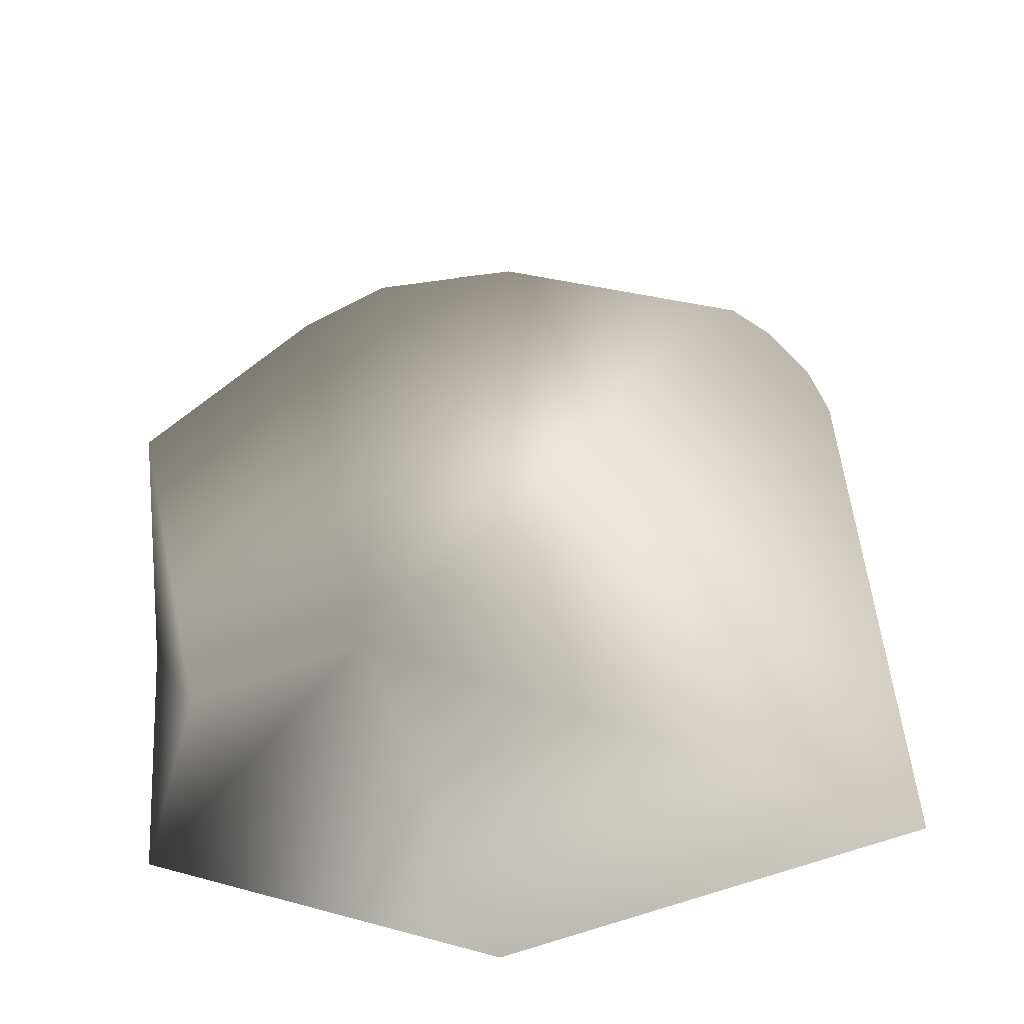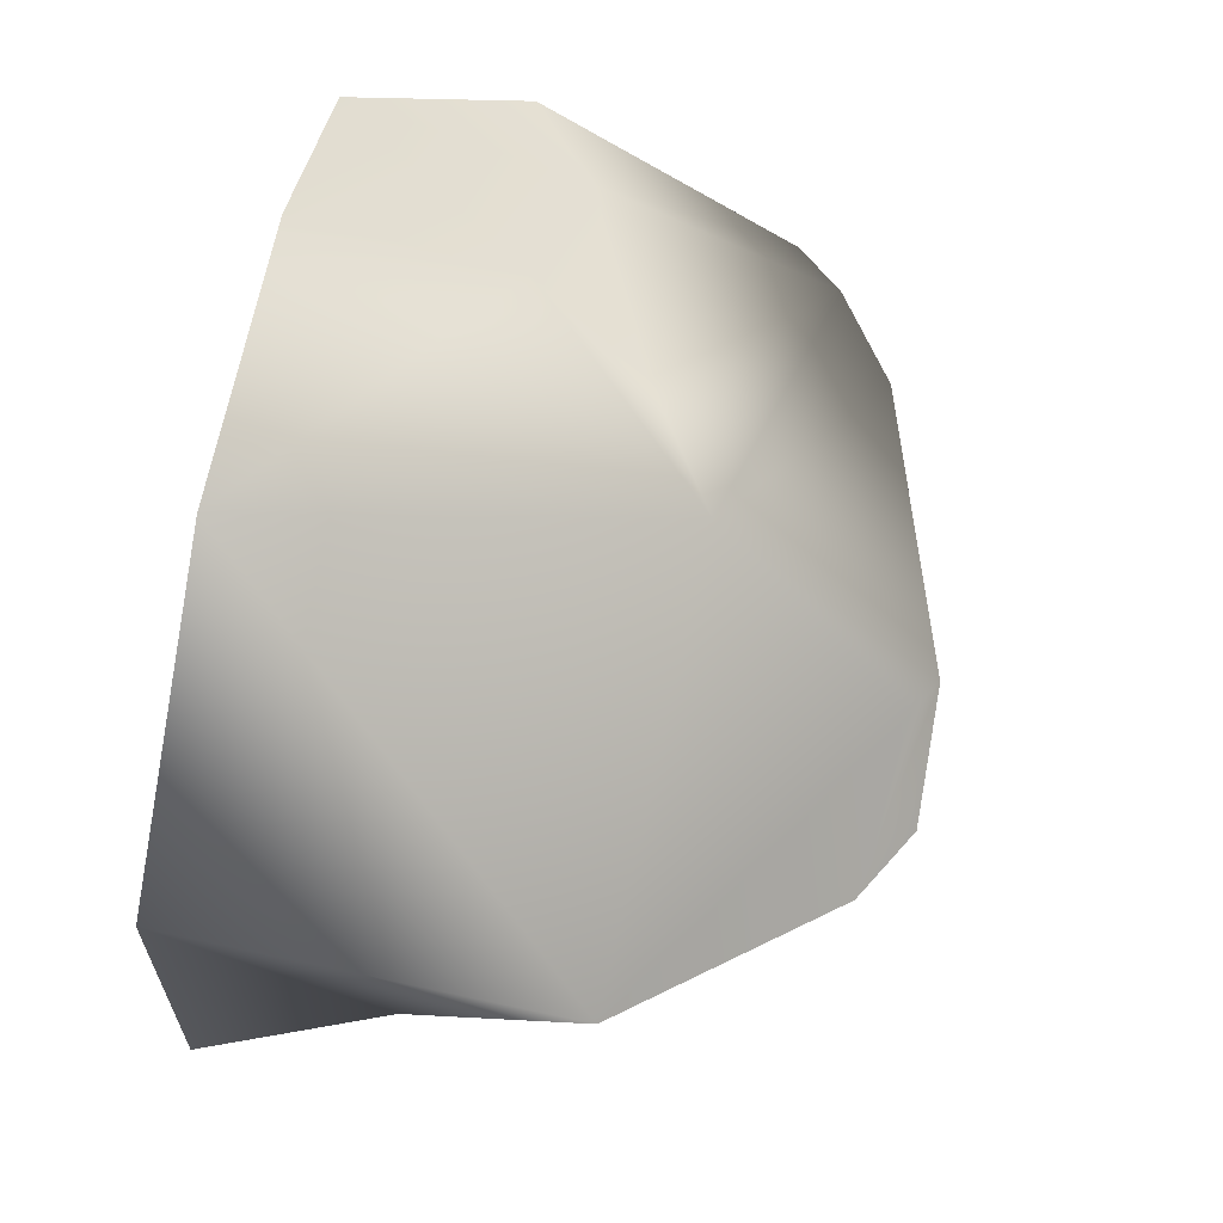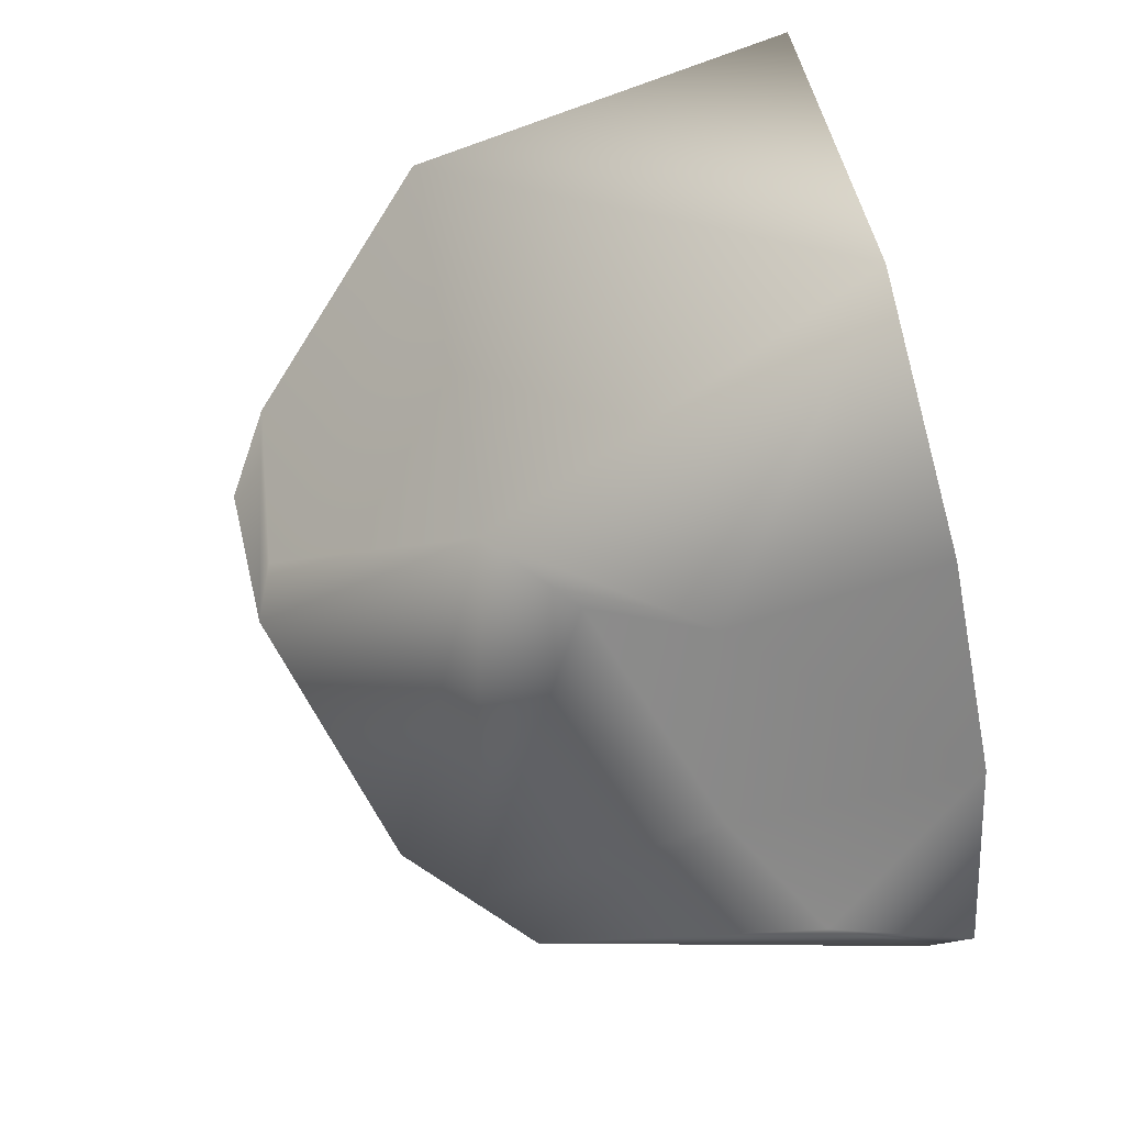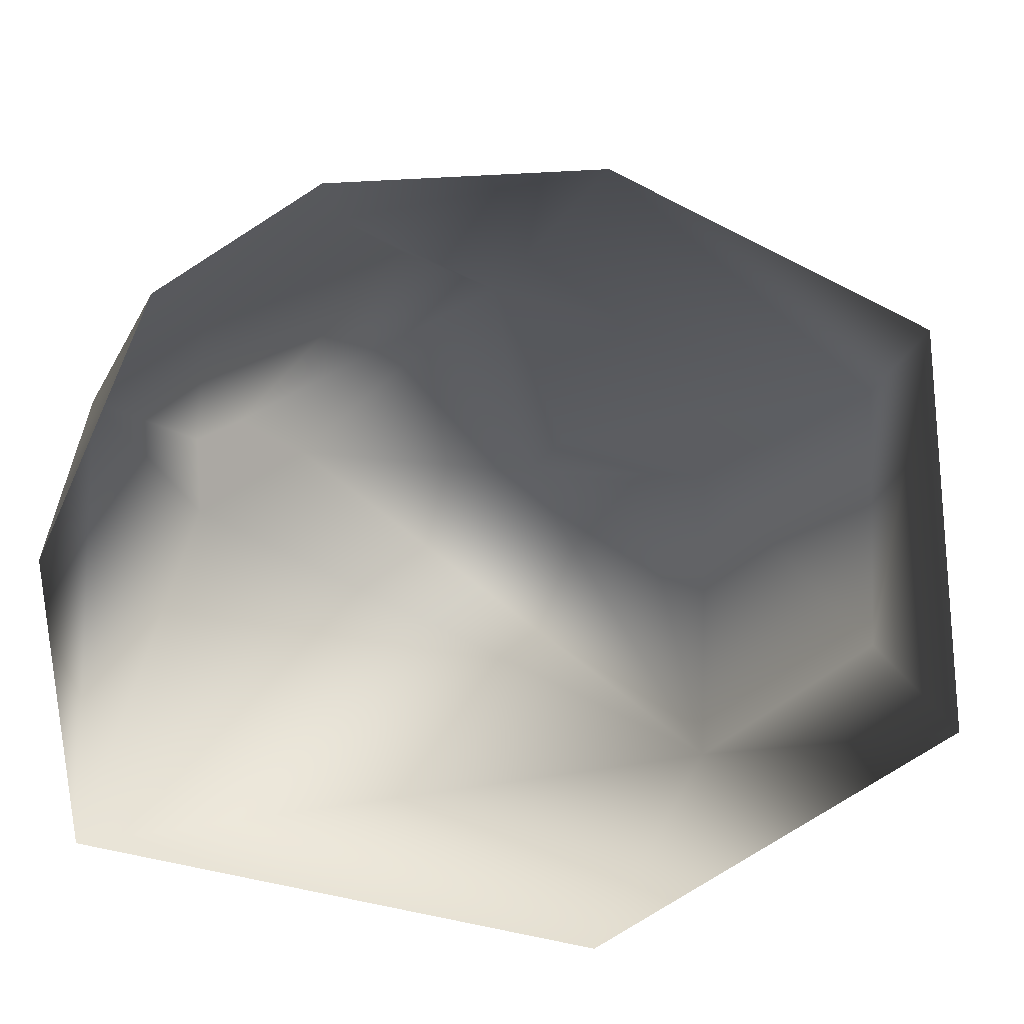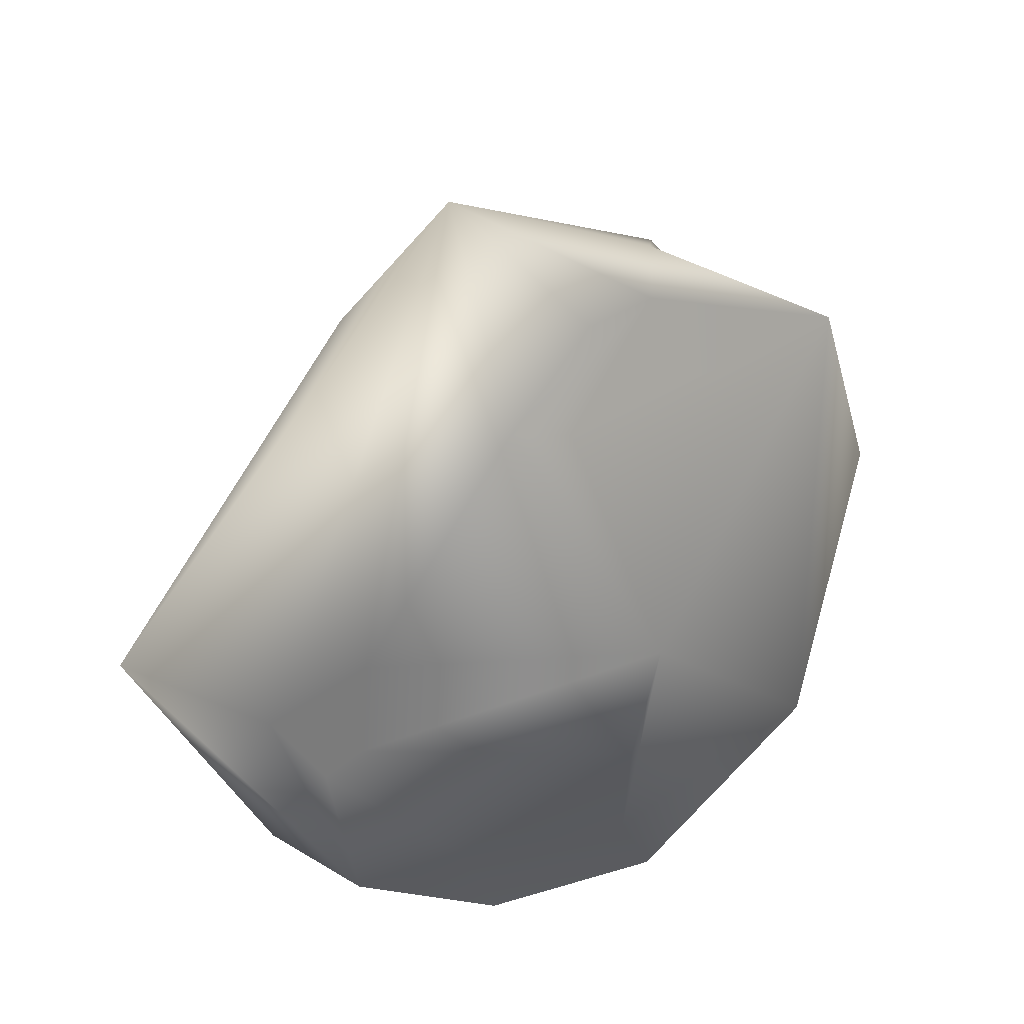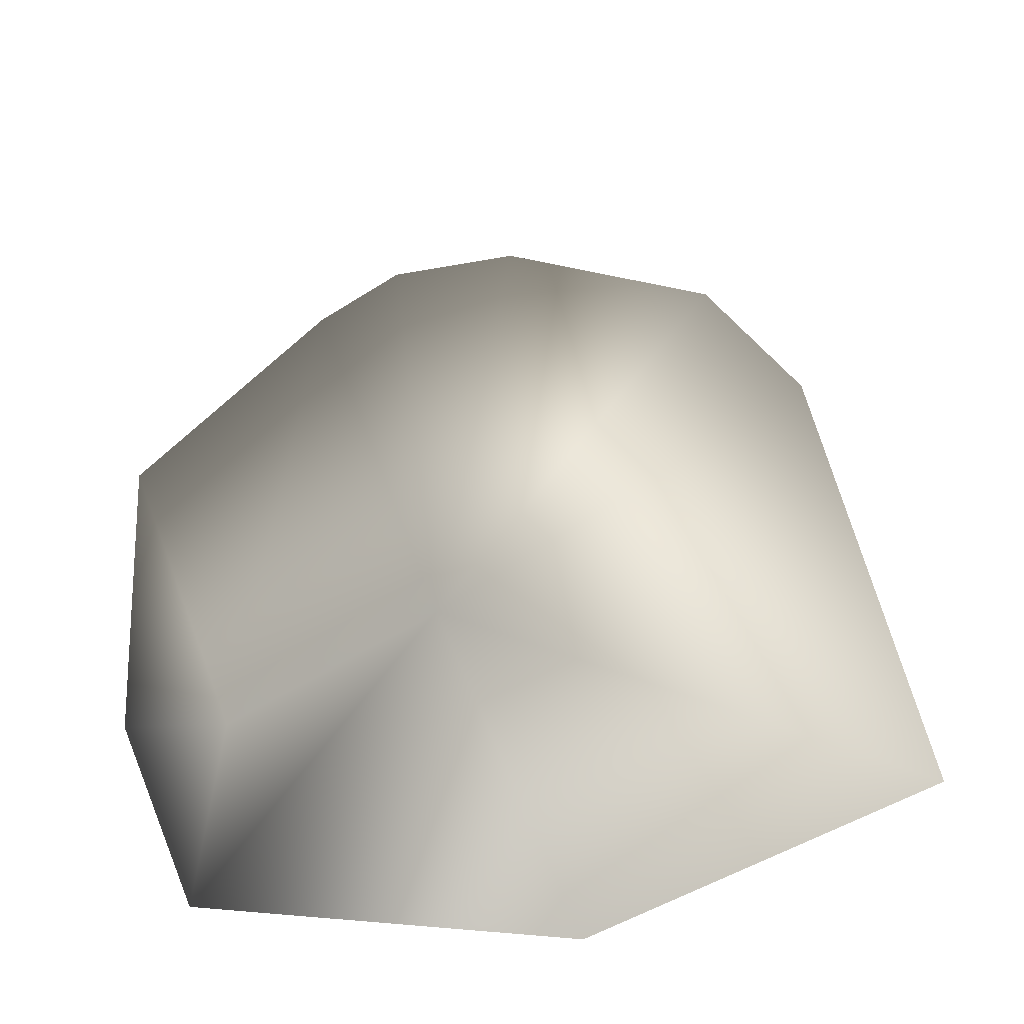
<metadata>
{"format":"obj","ext":"obj","renderer":"f3d","projection":"perspective","resolution":1024,"background":"white","views":[{"elev":32.6,"azim":167.9,"up":"+Y"},{"elev":72.5,"azim":101.4,"up":"+Z"},{"elev":75.0,"azim":-102.0,"up":"+Z"},{"elev":10.5,"azim":2.5,"up":"+Z"},{"elev":76.9,"azim":-48.2,"up":"+Y"},{"elev":24.8,"azim":155.3,"up":"+Y"}]}
</metadata>
<code>
g rock_11
v 0.226 0.1487 0.07697
v 0.2332 -0.05586 0.1361
v 0.06728 -0.05764 0.2181
v -0.002369 0.1568 0.1374
v -0.08444 0.05567 0.1853
v -0.08025 -0.05625 0.2105
v -0.1704 -0.05635 0.1534
v -0.1651 0.06777 0.1214
v -0.05429 0.116 0.1626
v -0.2216 0.0265 0.08515
v -0.2348 -0.05663 0.01094
v -0.2204 -0.05613 -0.1465
v -0.1653 0.1947 0.05022
v -0.189 0.1693 0.04165
v -0.1881 0.1673 -0.003611
v 0.1277 0.1418 -0.1501
v 0.06249 -0.05671 -0.2022
v 0.2554 -0.0571 -0.07766
v -0.1314 0.2283 0.02471
v 0.0129 0.2799 0.004548
v 0.22 0.0446 -0.05536
v 0.2332 -0.05586 0.1361
v 0.03776 0.2673 0.02746
v 0.1308 0.257 0.006629
v 0.08828 0.2815 -0.0038
g rock_11_0
f 3 2 1
f 4 3 1
f 3 4 5
f 3 5 6
f 7 6 5
f 8 7 5
f 4 9 5
f 8 5 9
f 8 10 7
f 10 11 7
f 12 11 10
f 13 8 9
f 13 9 4
f 14 10 8
f 13 14 8
f 10 14 15
f 10 15 12
f 14 13 15
f 15 16 12
f 16 17 12
f 18 17 16
f 13 19 15
f 19 13 4
f 15 19 16
f 20 19 4
f 19 20 16
f 21 18 16
f 22 18 21
f 1 22 21
f 23 4 1
f 23 20 4
f 24 1 21
f 24 23 1
f 16 24 21
f 23 24 20
f 20 25 16
f 24 25 20
f 25 24 16

</code>
